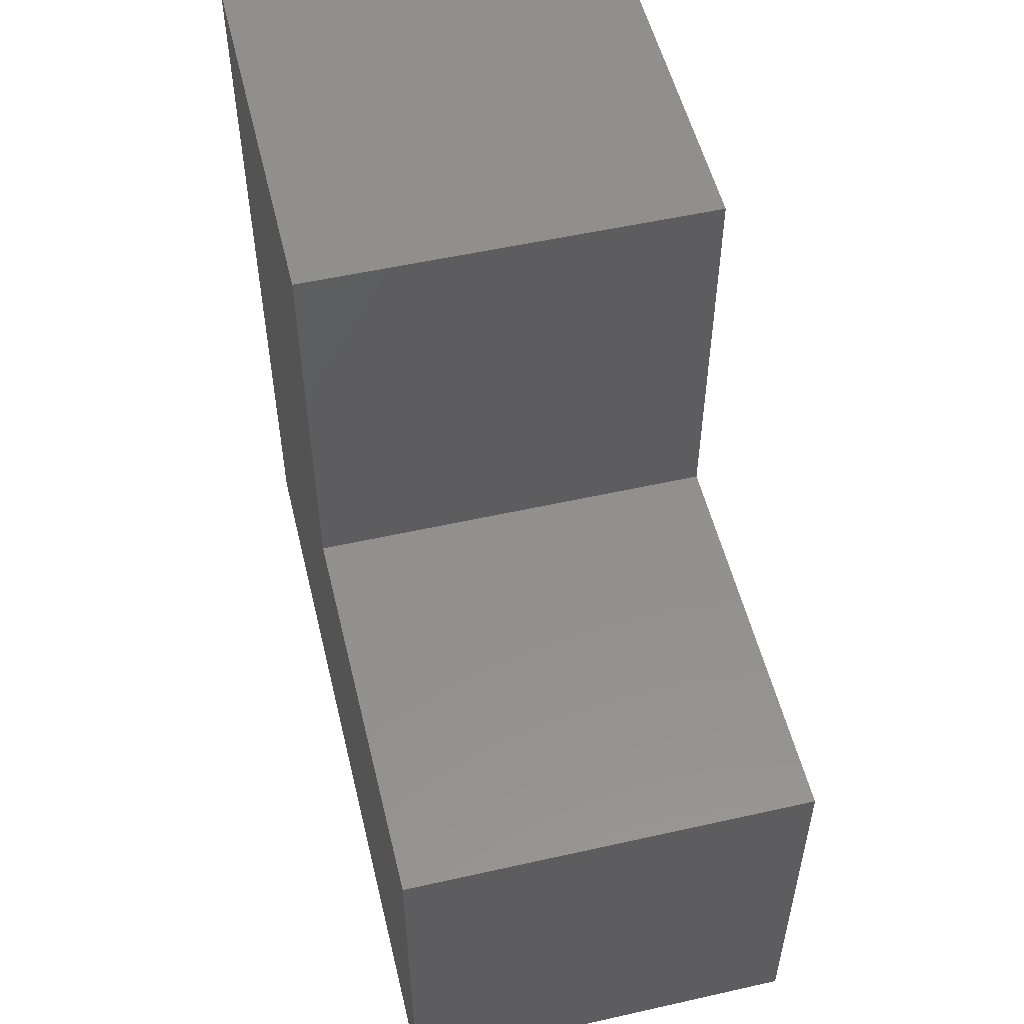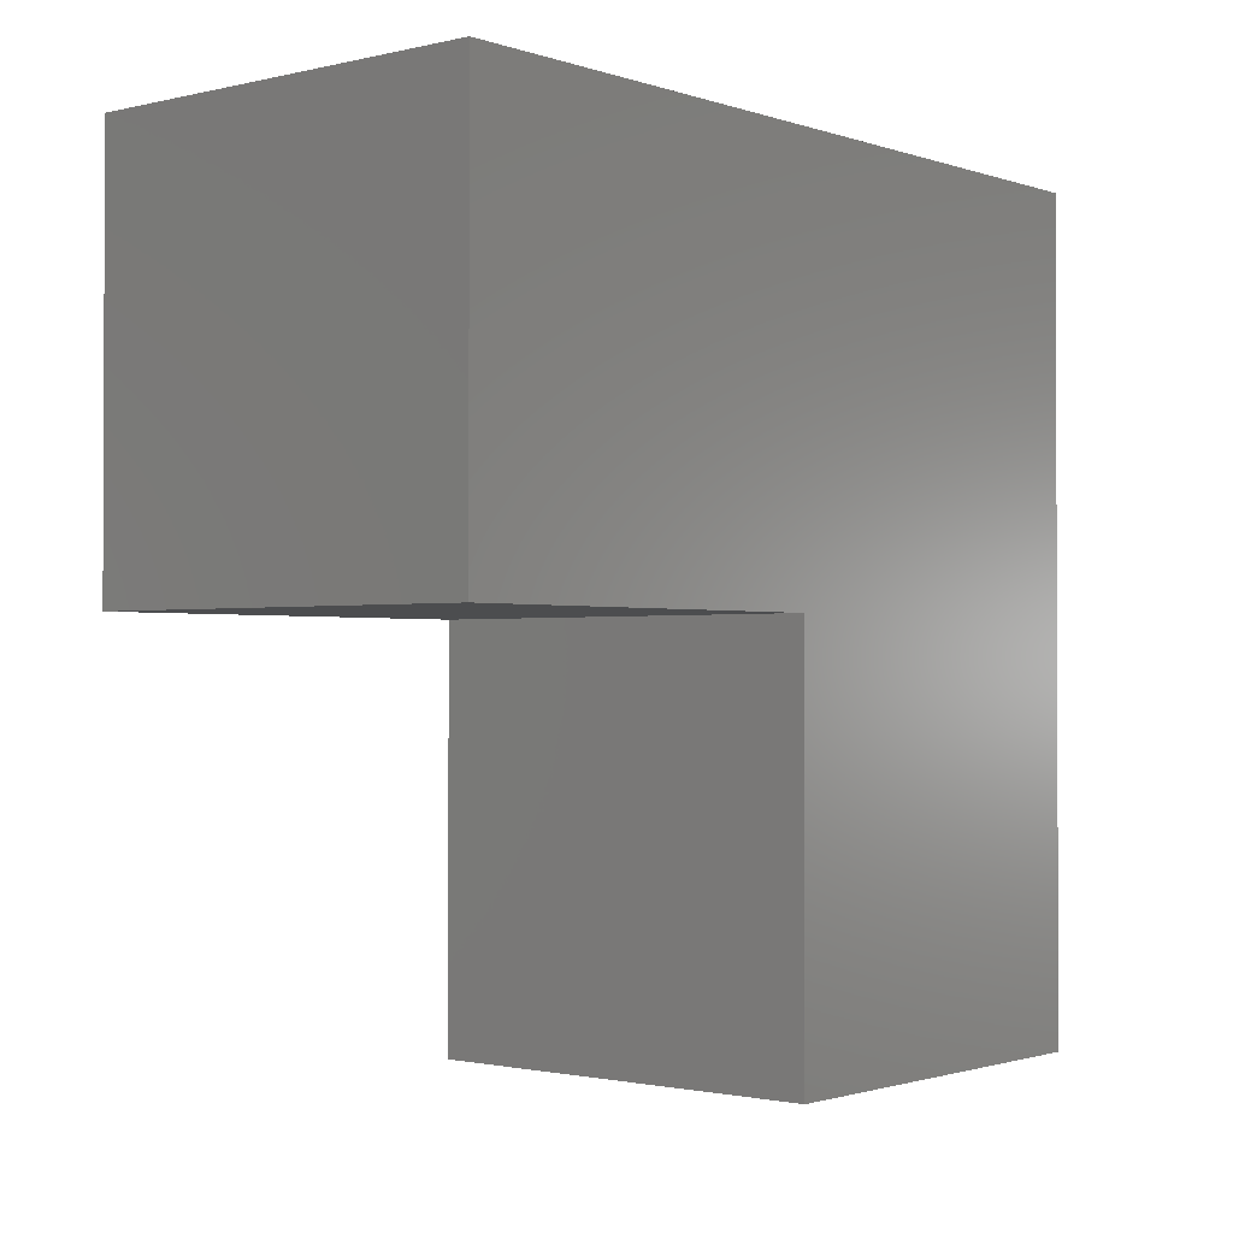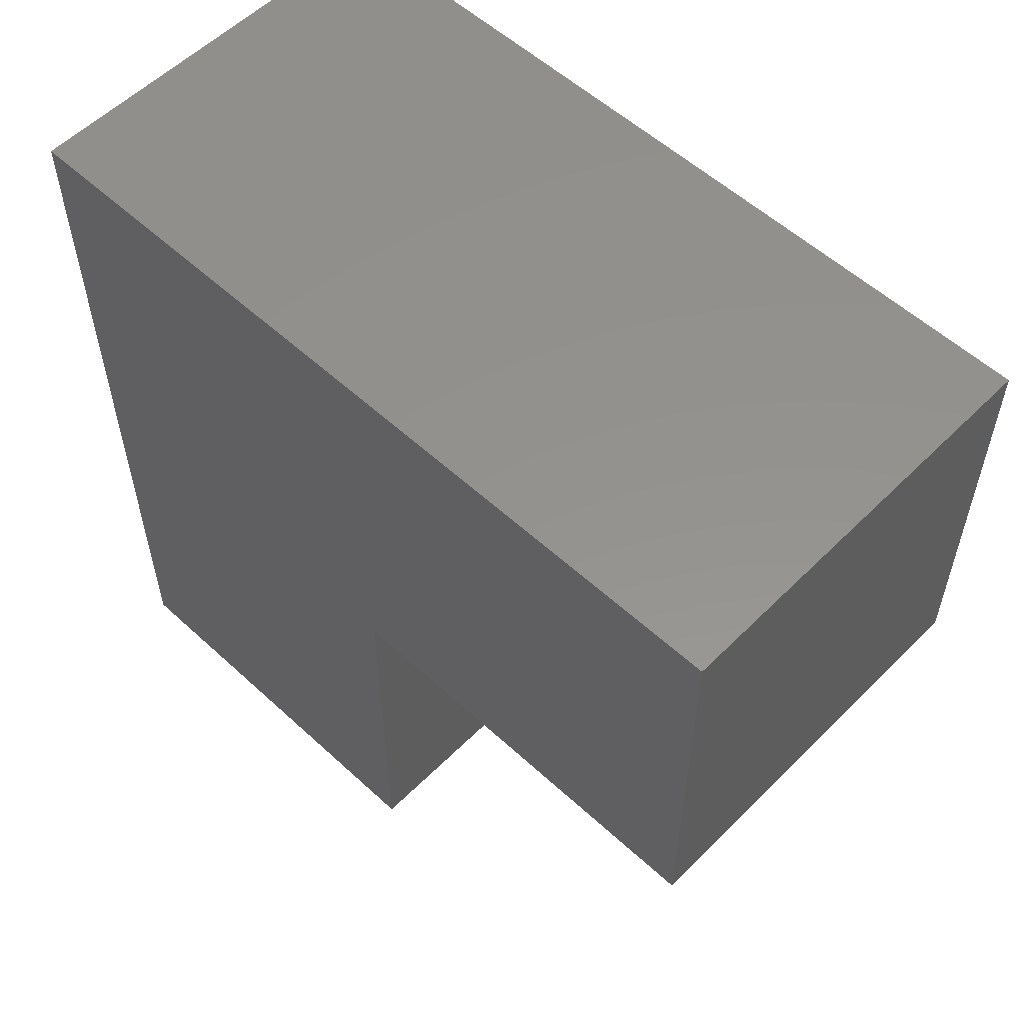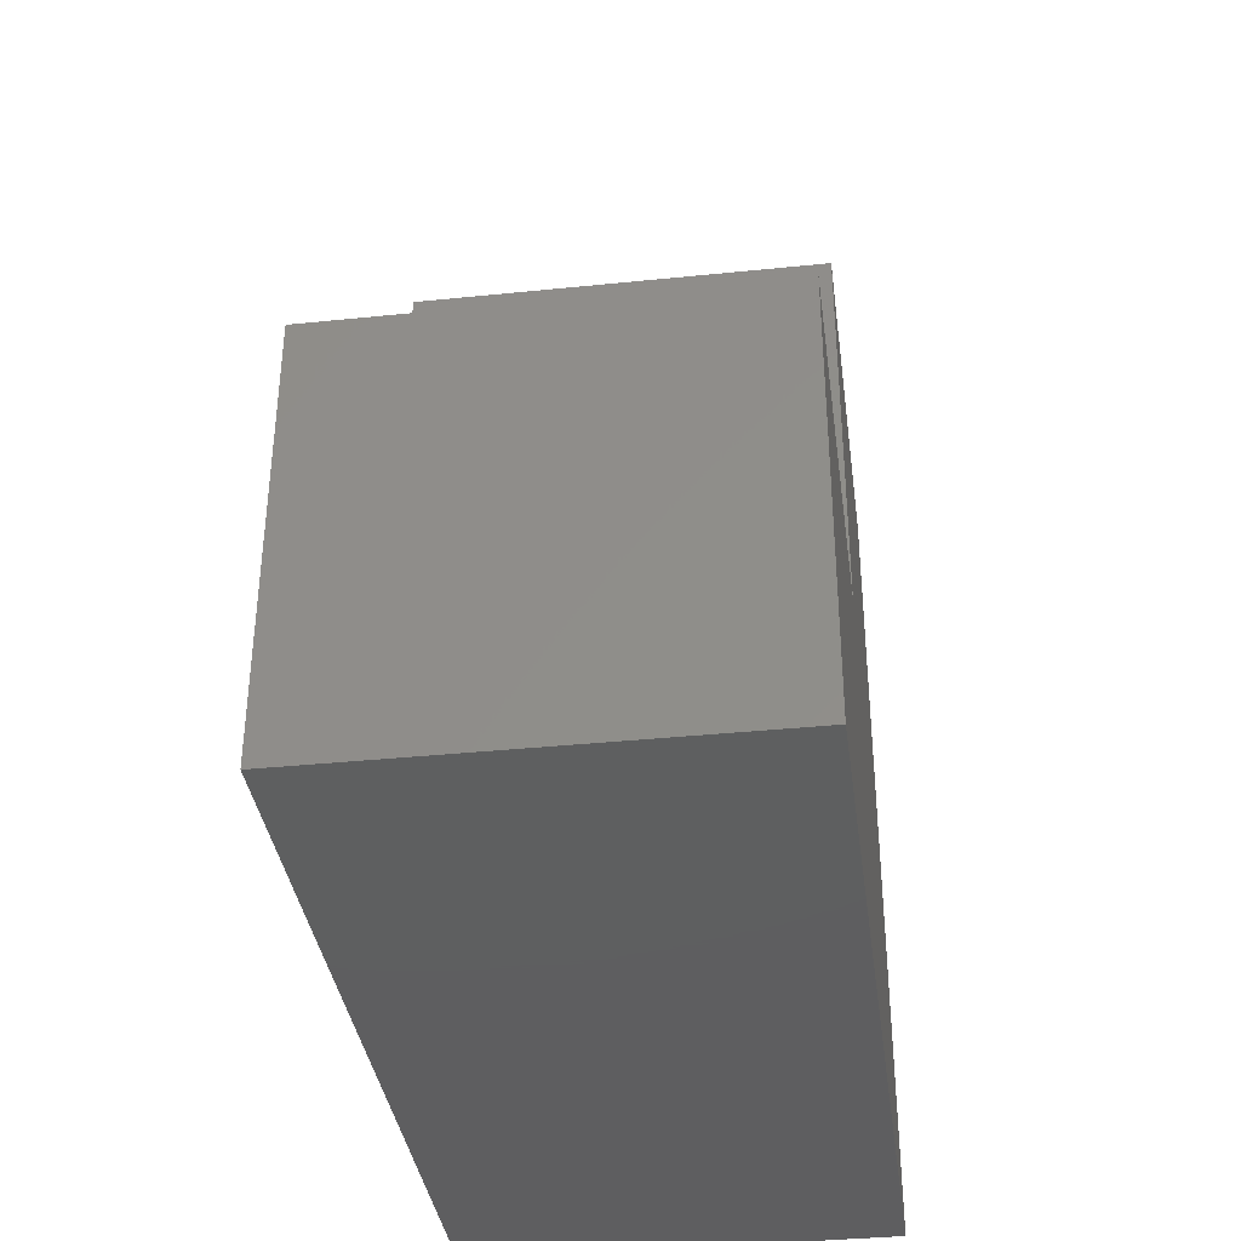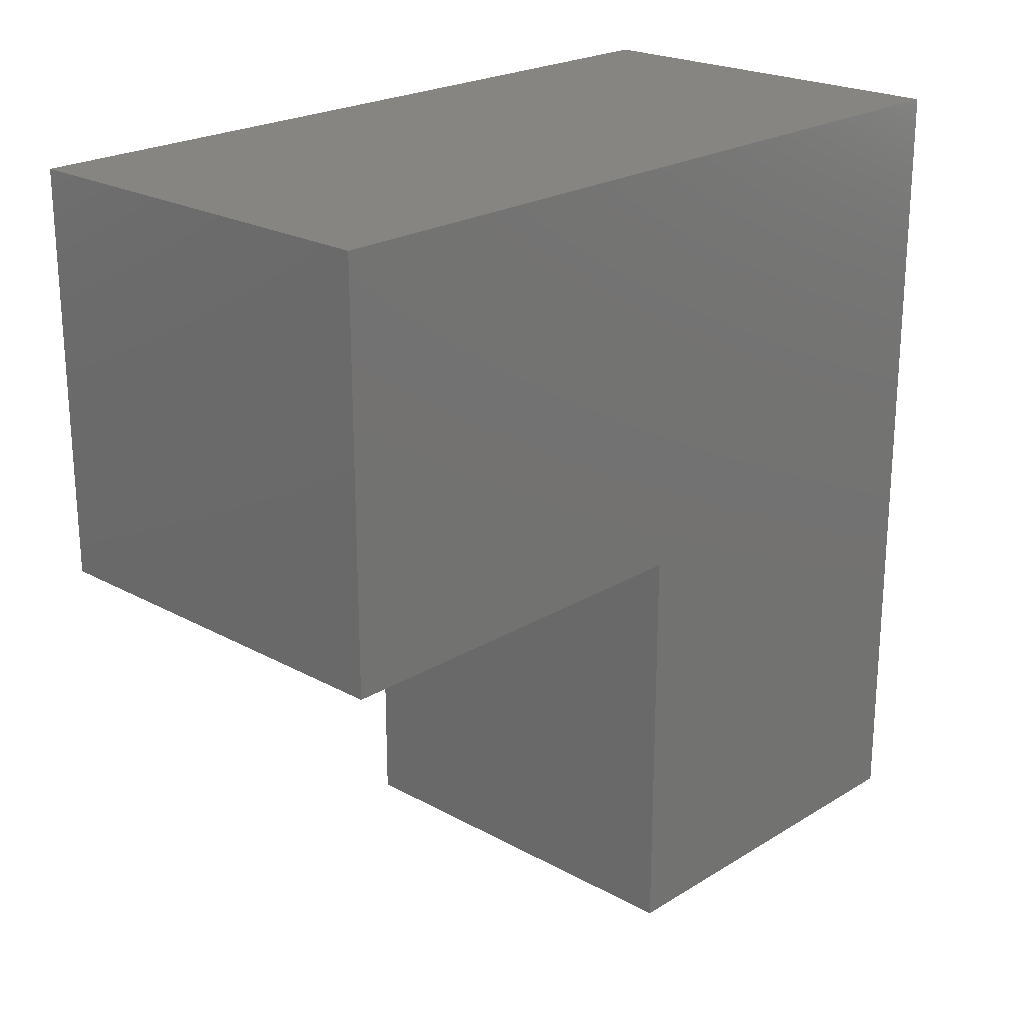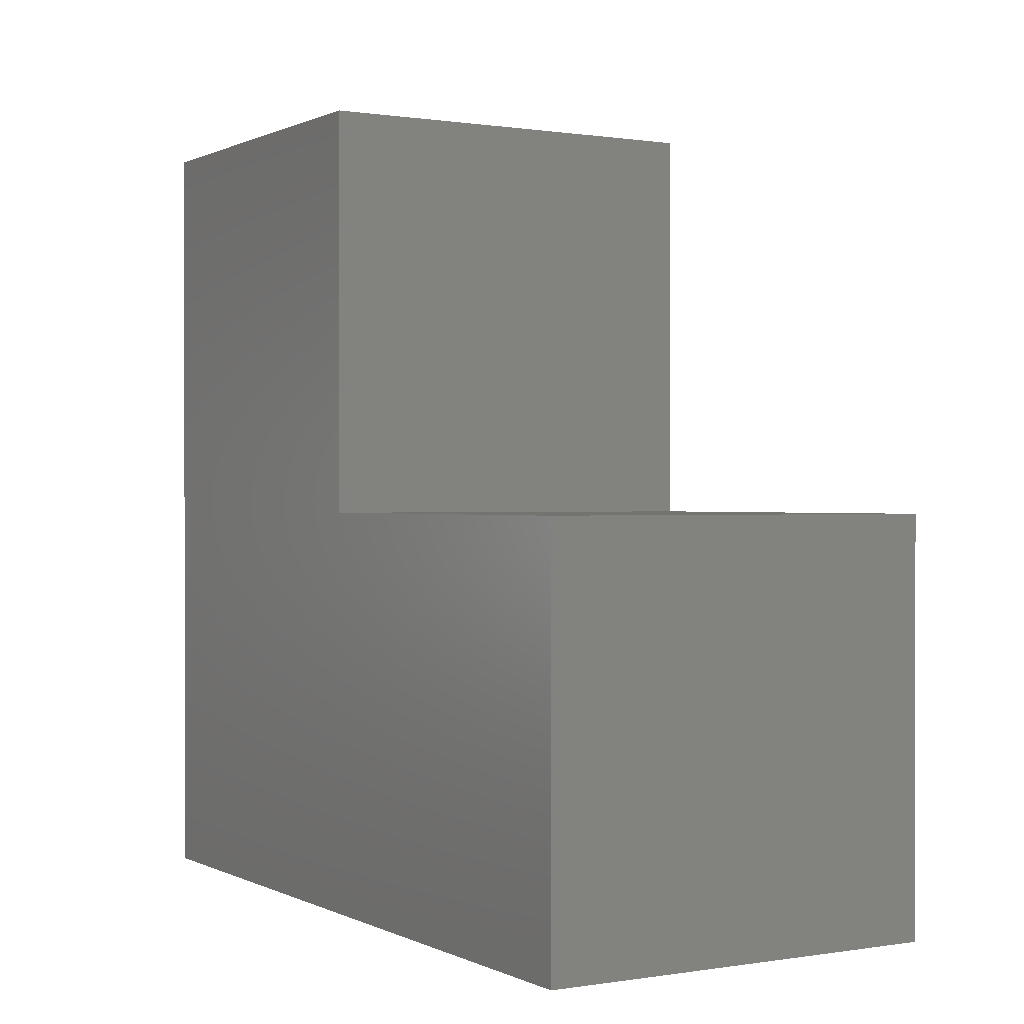
<metadata>
{"format":"stl","ext":"stl","renderer":"f3d","projection":"perspective","resolution":1024,"background":"white","views":[{"elev":53.4,"azim":-13.5,"up":"+Z"},{"elev":-1.3,"azim":40.0,"up":"+Y"},{"elev":56.0,"azim":-46.1,"up":"+Y"},{"elev":-36.8,"azim":7.6,"up":"+Z"},{"elev":22.3,"azim":43.5,"up":"+Y"},{"elev":0.4,"azim":-30.8,"up":"+Z"}]}
</metadata>
<code>
# stl→obj: 12 verts, 20 faces
v 0 1 1
v 0.5 1 0
v 0 1 0
v 0.5 1 1
v 0.5 0 0.5
v 0 0 0
v 0.5 0 0
v 0 0 0.5
v 0.5 0.5 0.5
v 0.5 0.5 1
v 0 0.5 0.5
v 0 0.5 1
f 1 2 3
f 2 1 4
f 5 6 7
f 6 5 8
f 2 5 7
f 5 2 9
f 9 2 10
f 10 2 4
f 5 11 8
f 11 5 9
f 10 1 12
f 1 10 4
f 10 11 9
f 11 10 12
f 2 6 3
f 6 2 7
f 1 11 12
f 11 6 8
f 6 11 3
f 3 11 1

</code>
